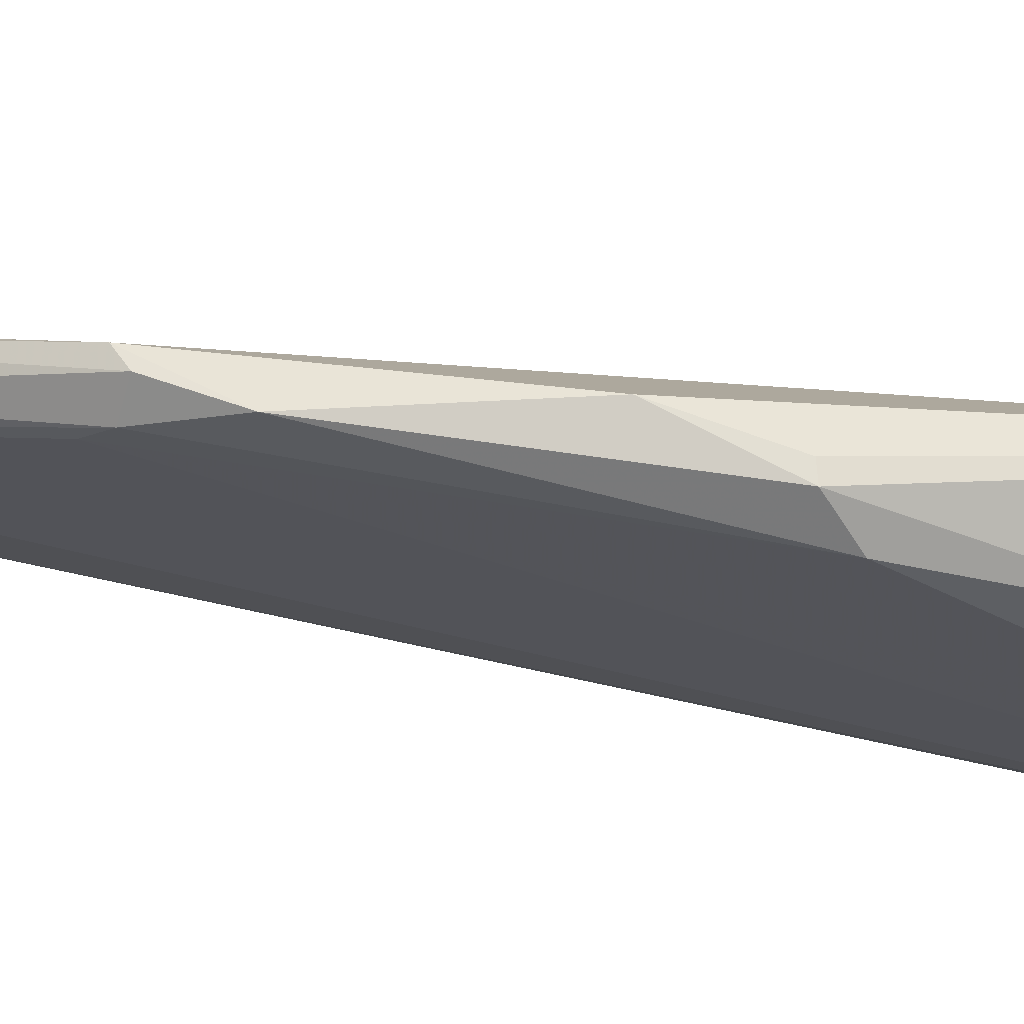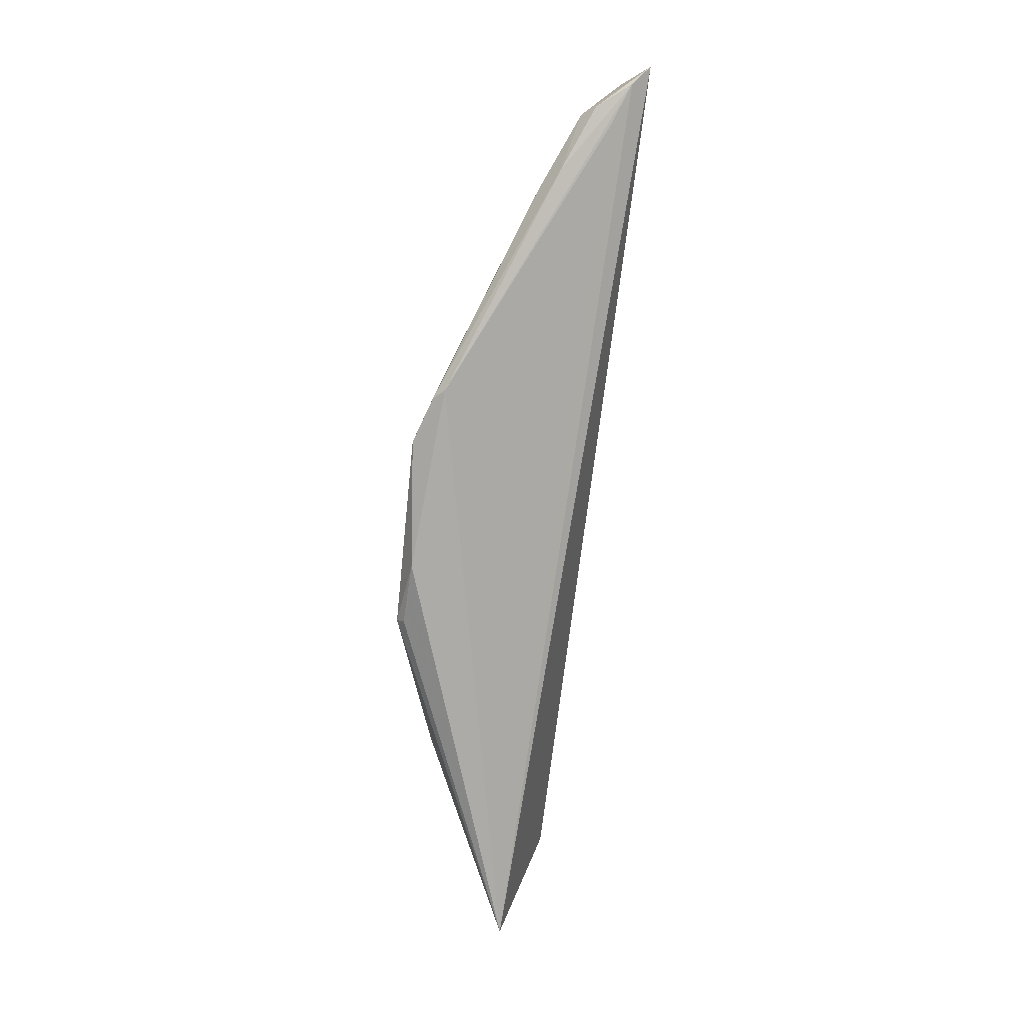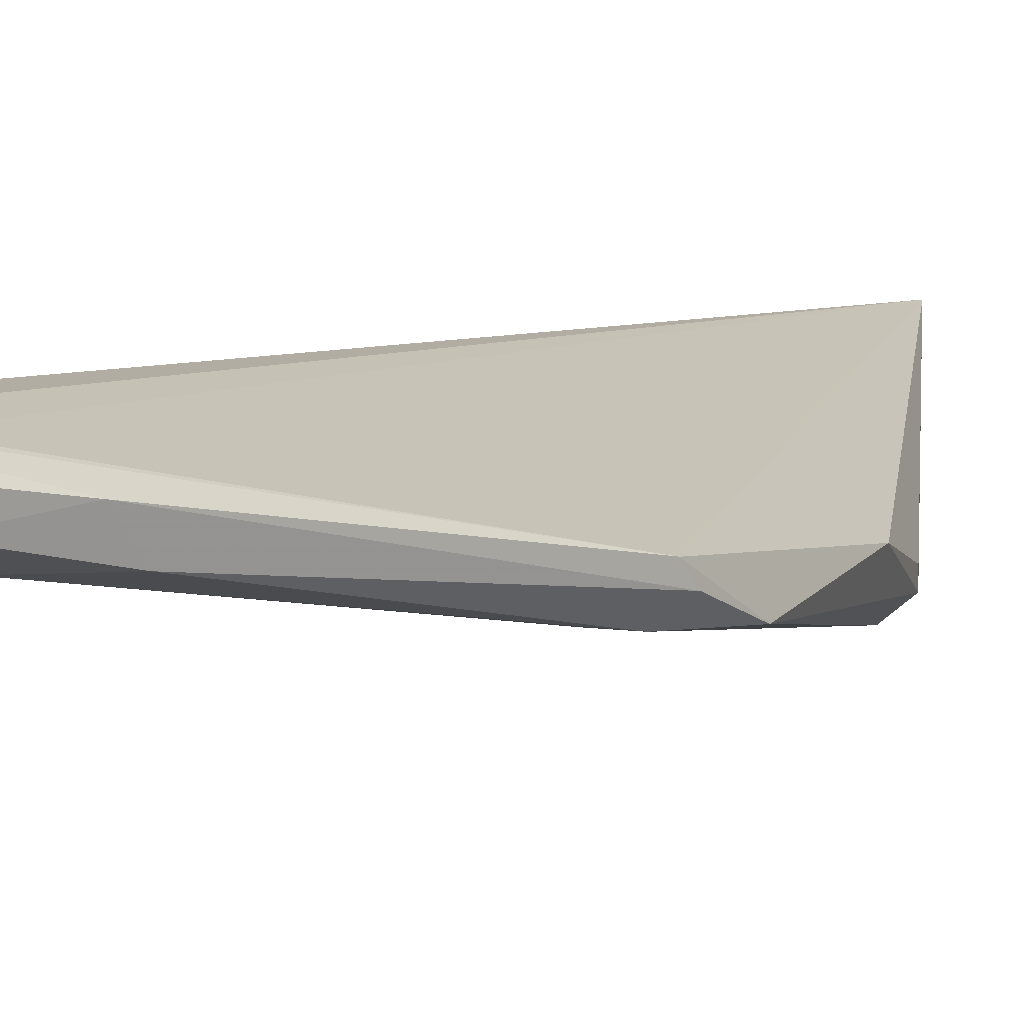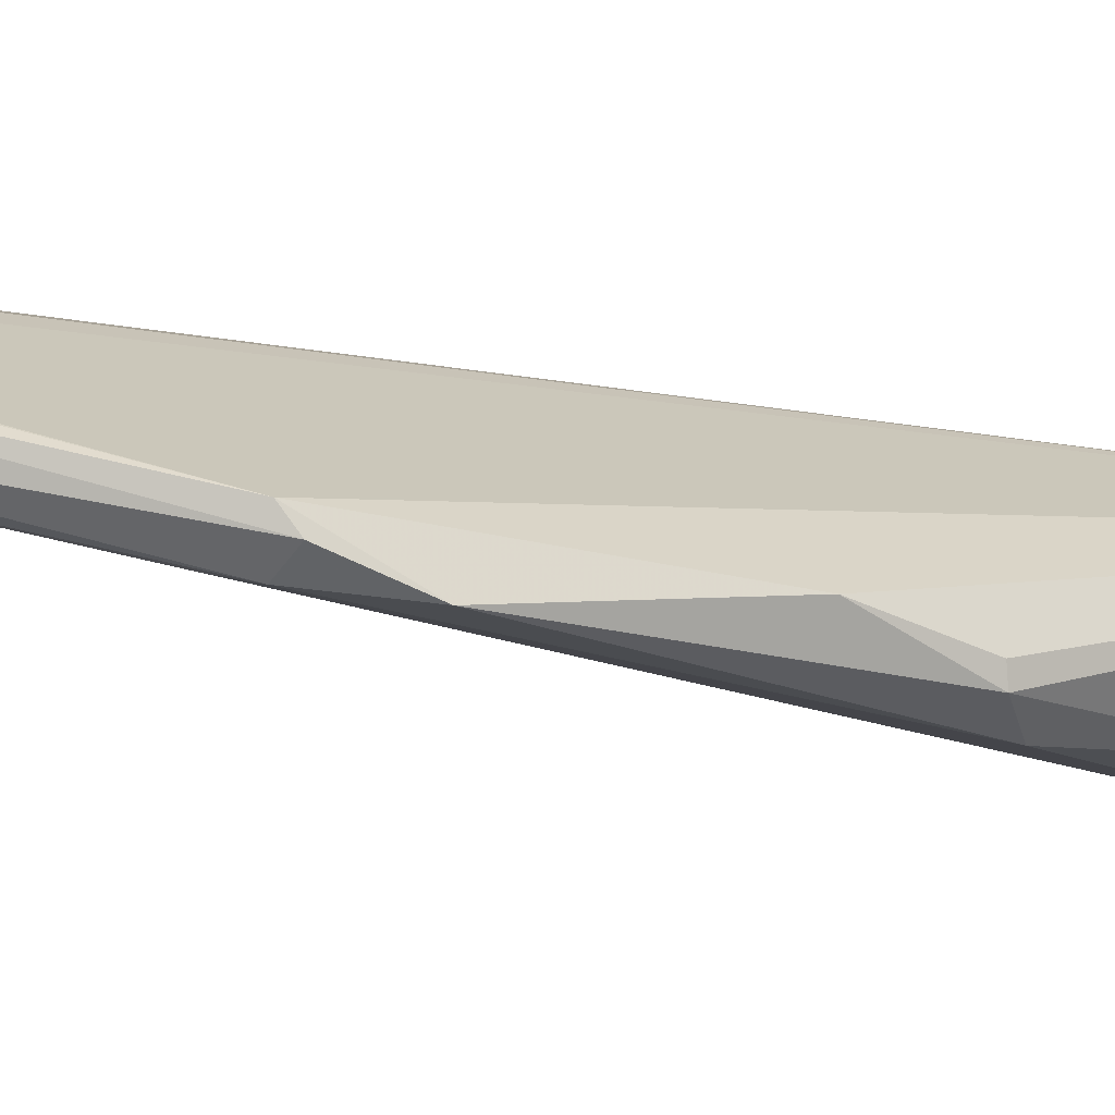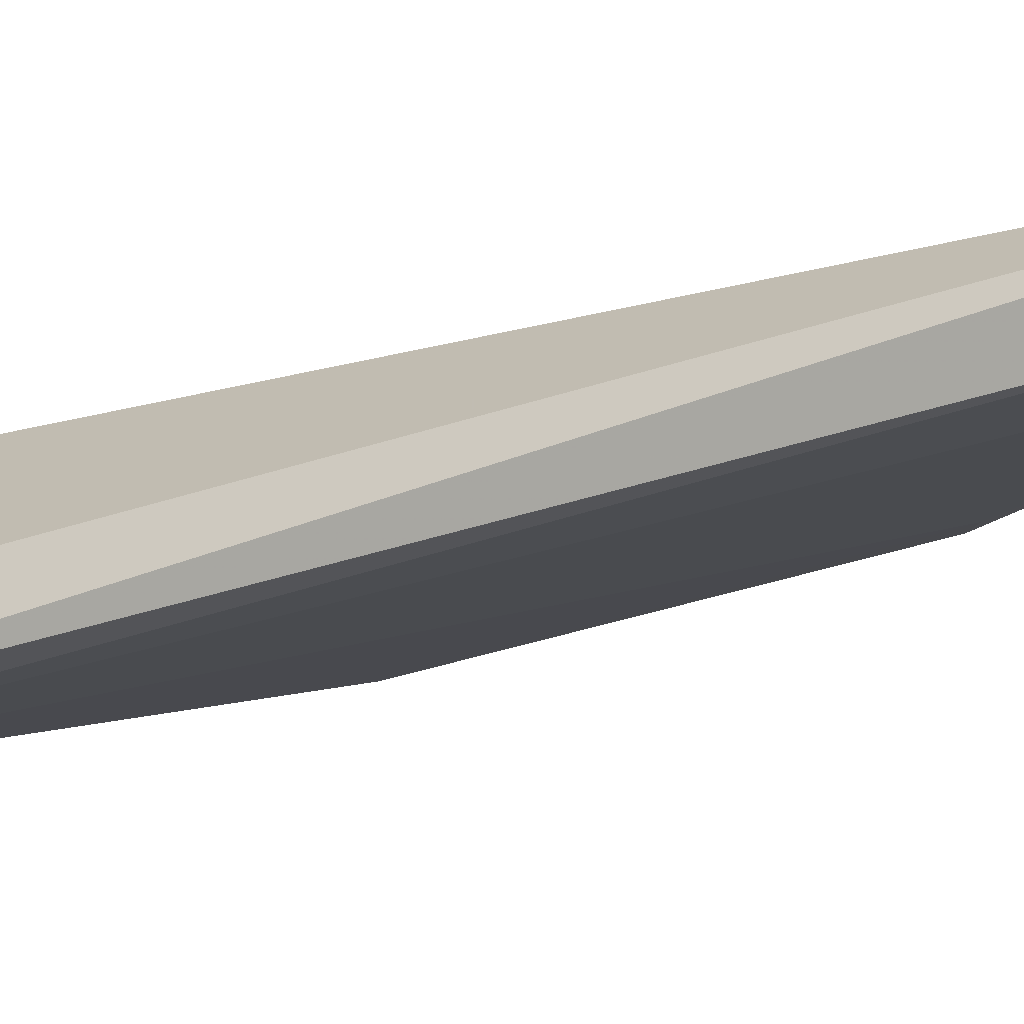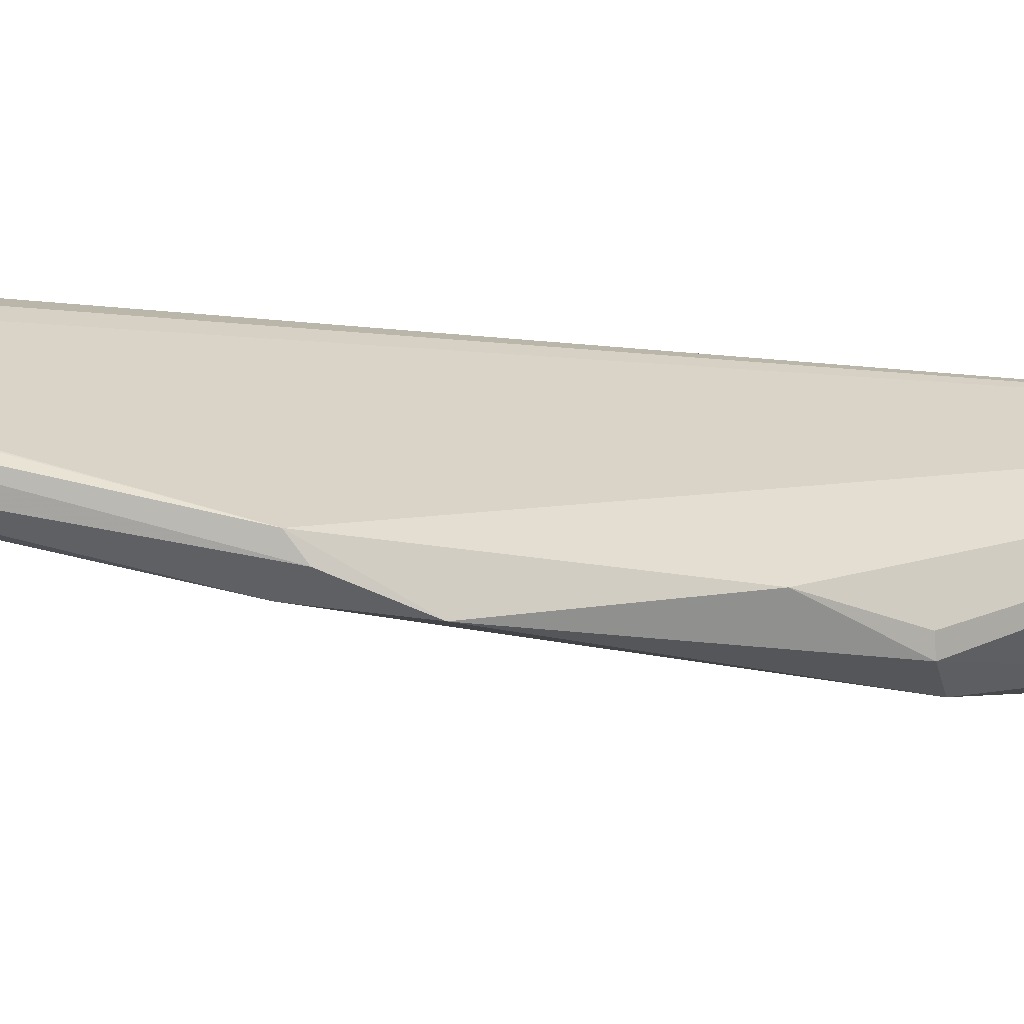
<metadata>
{"format":"obj","ext":"obj","renderer":"f3d","projection":"perspective","resolution":1024,"background":"white","views":[{"elev":-22.5,"azim":91.3,"up":"+Y"},{"elev":8.7,"azim":137.6,"up":"+Z"},{"elev":11.8,"azim":20.1,"up":"+Y"},{"elev":0.4,"azim":68.4,"up":"+Y"},{"elev":-2.1,"azim":-58.8,"up":"+Y"},{"elev":9.0,"azim":64.5,"up":"+Y"}]}
</metadata>
<code>
v 0.2443 -0.09704 0.1608
v 0.25 -0.09219 0.1653
v 0.2428 -0.08258 0.2306
v 0.1934 -0.04961 0.3185
v 0.2233 -0.07853 0.06975
v 0.1876 -0.1116 0.08256
v 0.2501 -0.0843 0.2168
v 0.2319 -0.09924 0.1258
v 0.238 -0.08165 0.2348
v 0.1893 -0.09722 0.08552
v 0.2516 -0.08351 0.1822
v 0.2077 -0.05635 0.3074
v 0.2092 -0.1038 0.07895
v 0.1815 -0.1086 0.08685
v 0.25 -0.08919 0.1655
v 0.2473 -0.07882 0.2289
v 0.2075 -0.06657 0.2955
v 0.2461 -0.07529 0.2312
v 0.2185 -0.06747 0.2854
v 0.1943 -0.06044 0.3141
v 0.1994 -0.05078 0.3136
v 0.2168 -0.06061 0.2904
v 0.2084 -0.06138 0.3055
v 0.2049 -0.05367 0.3023
f 7 1 2
f 7 3 1
f 8 5 2
f 8 2 1
f 8 1 6
f 9 6 1
f 9 1 3
f 10 4 5
f 11 7 2
f 13 8 6
f 13 6 5
f 13 5 8
f 14 4 10
f 14 10 5
f 14 5 6
f 15 11 2
f 15 2 5
f 15 5 11
f 16 3 7
f 17 9 3
f 17 6 9
f 18 11 5
f 18 16 7
f 18 7 11
f 19 3 16
f 19 17 3
f 20 4 14
f 20 14 6
f 20 6 17
f 21 5 4
f 21 4 12
f 22 16 18
f 22 19 16
f 22 21 12
f 22 18 21
f 23 12 4
f 23 4 20
f 23 22 12
f 23 19 22
f 23 20 17
f 23 17 19
f 24 21 18
f 24 18 5
f 24 5 21

</code>
